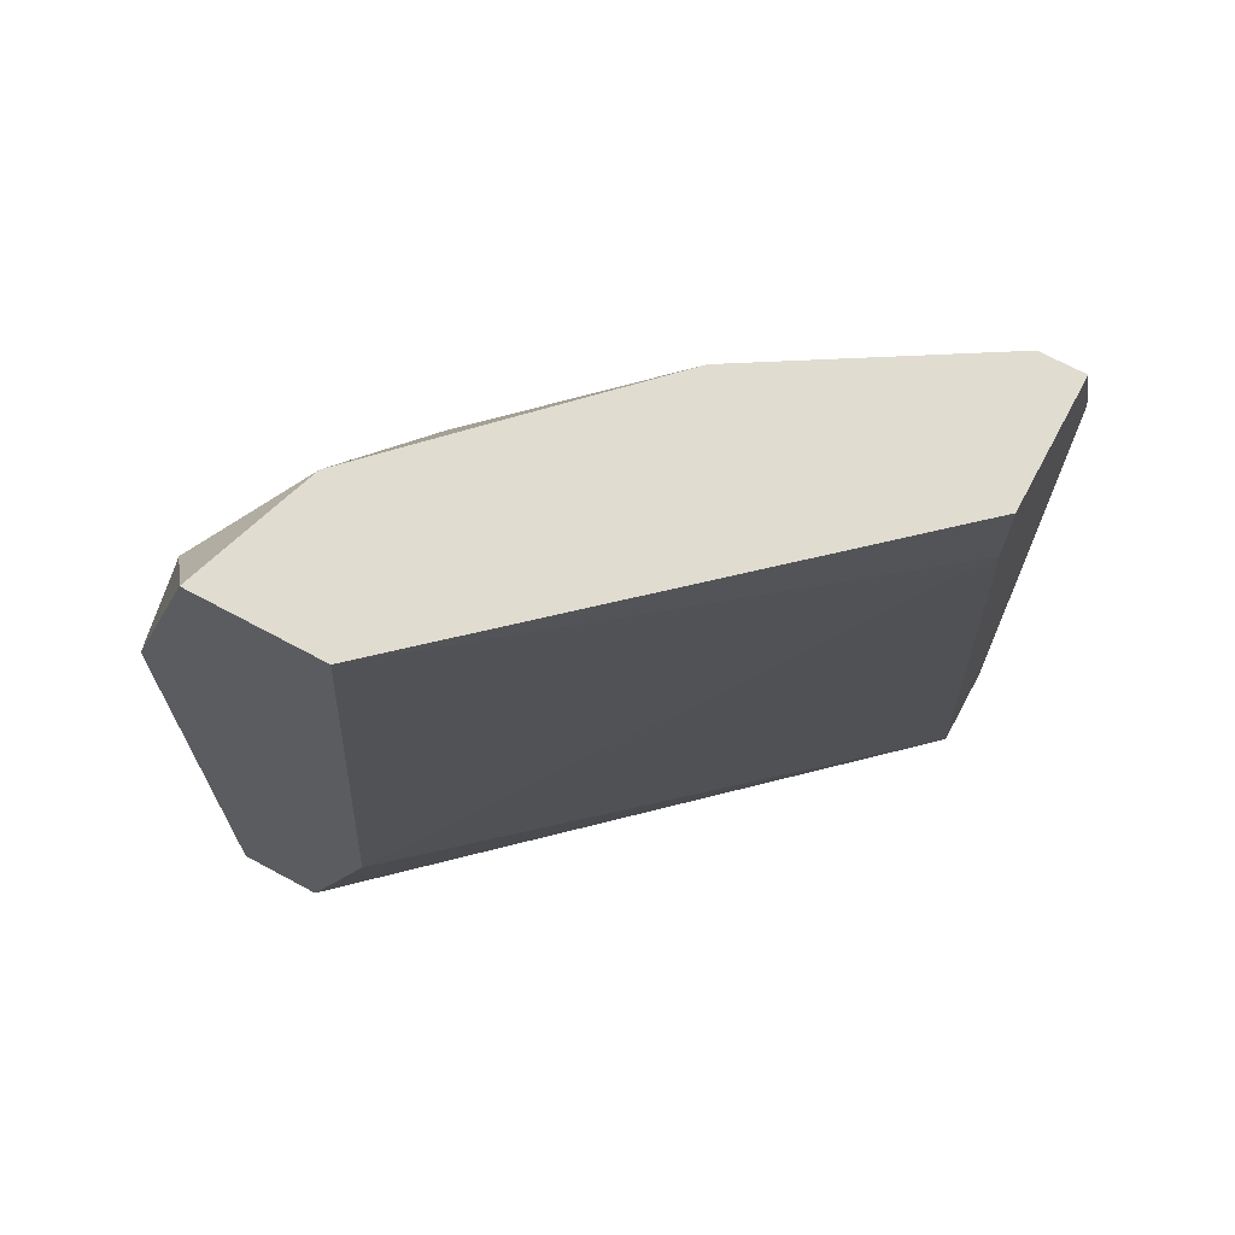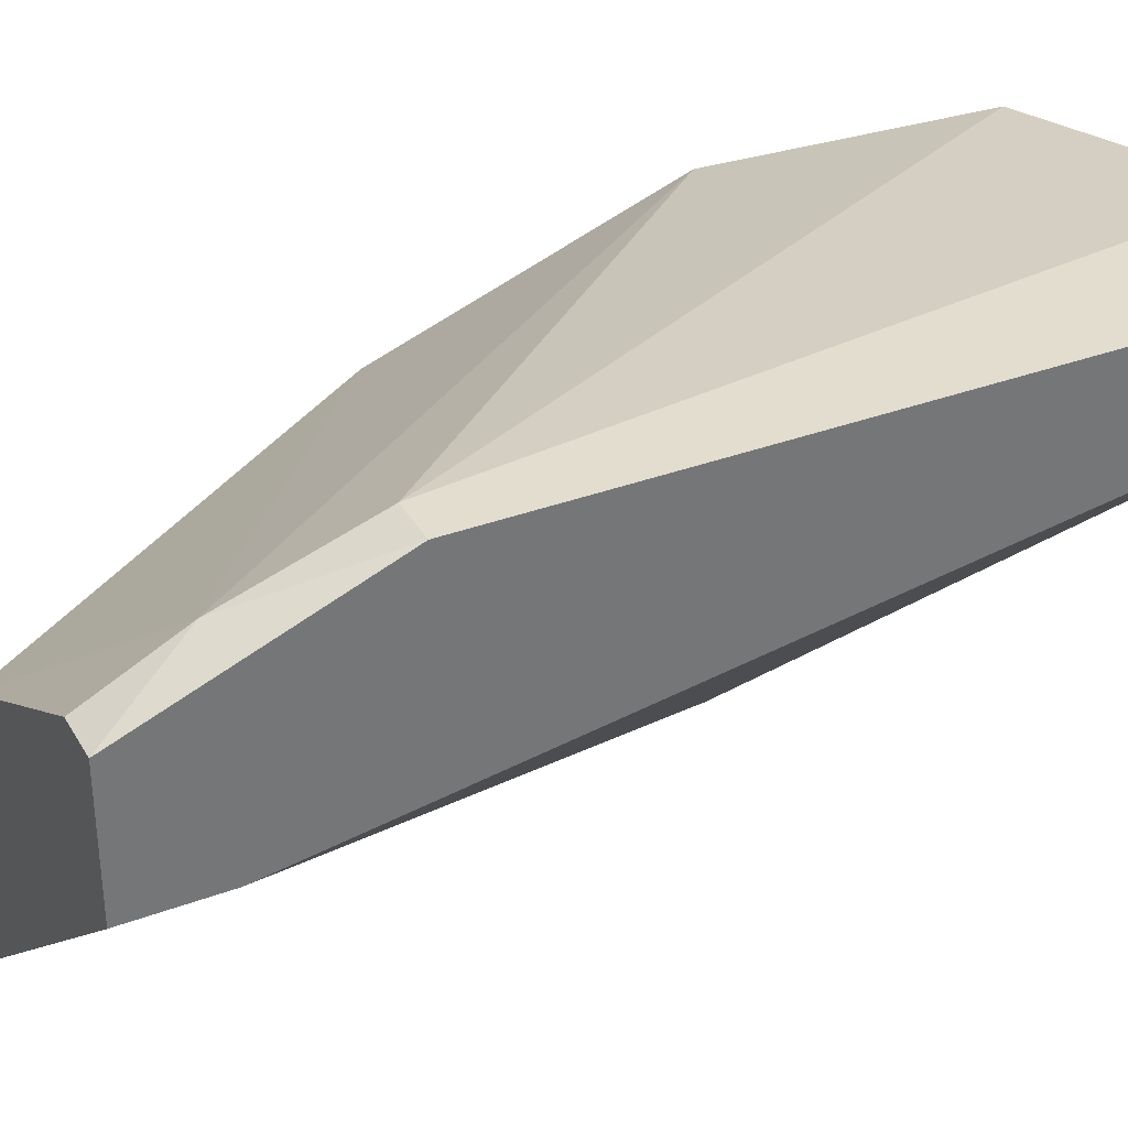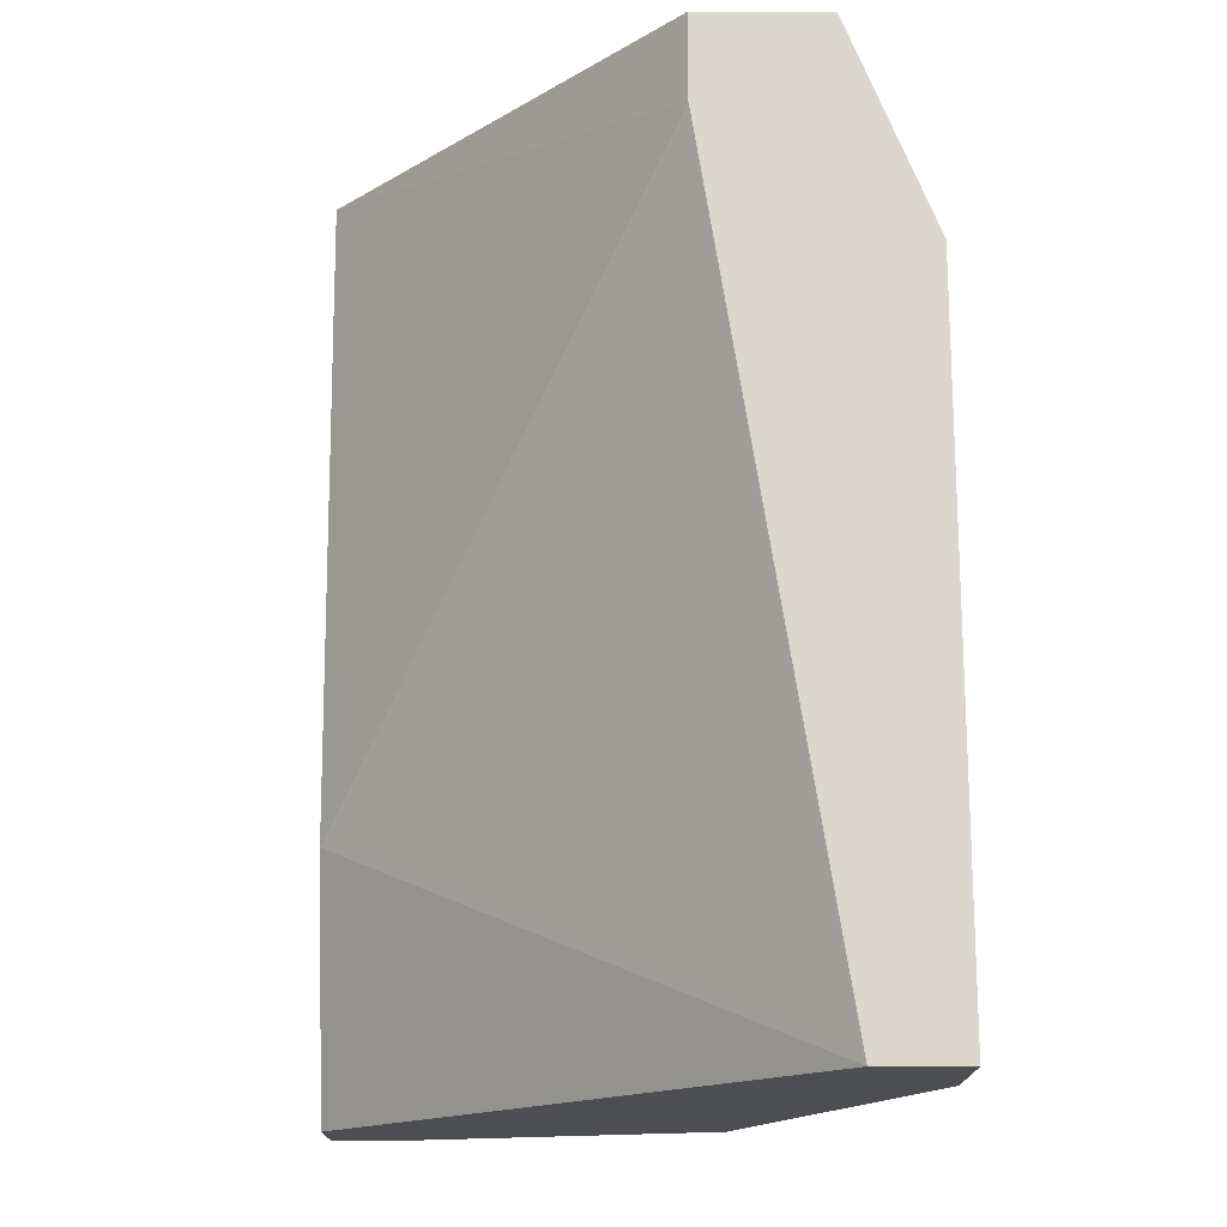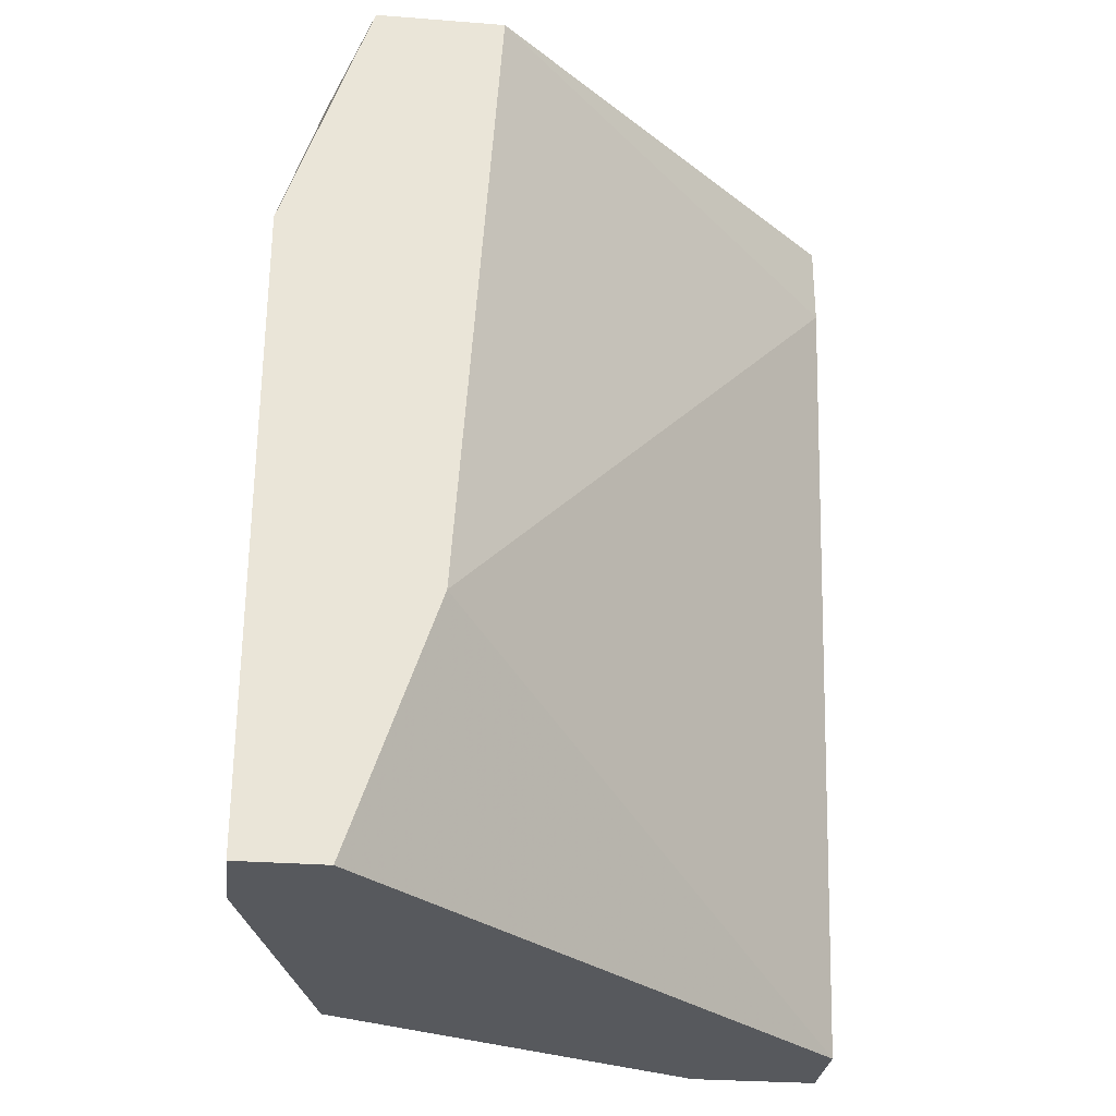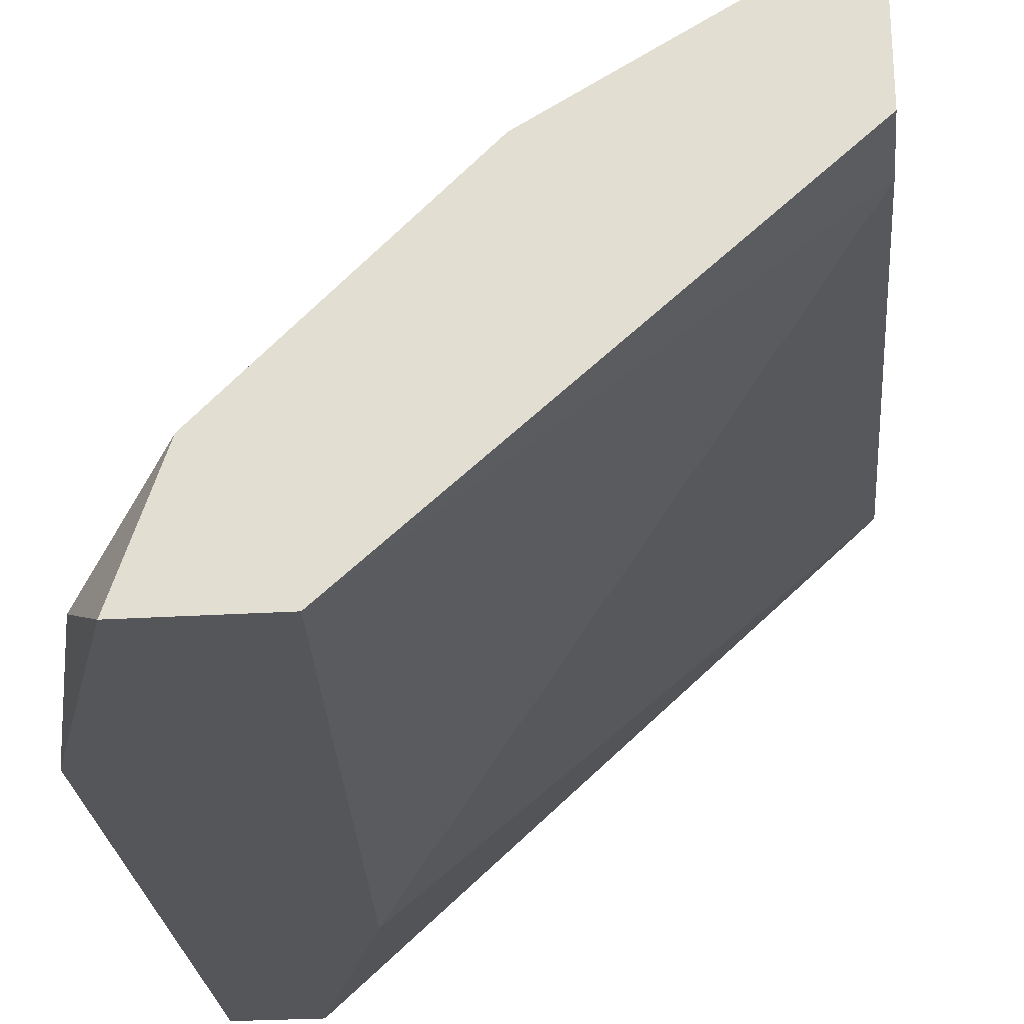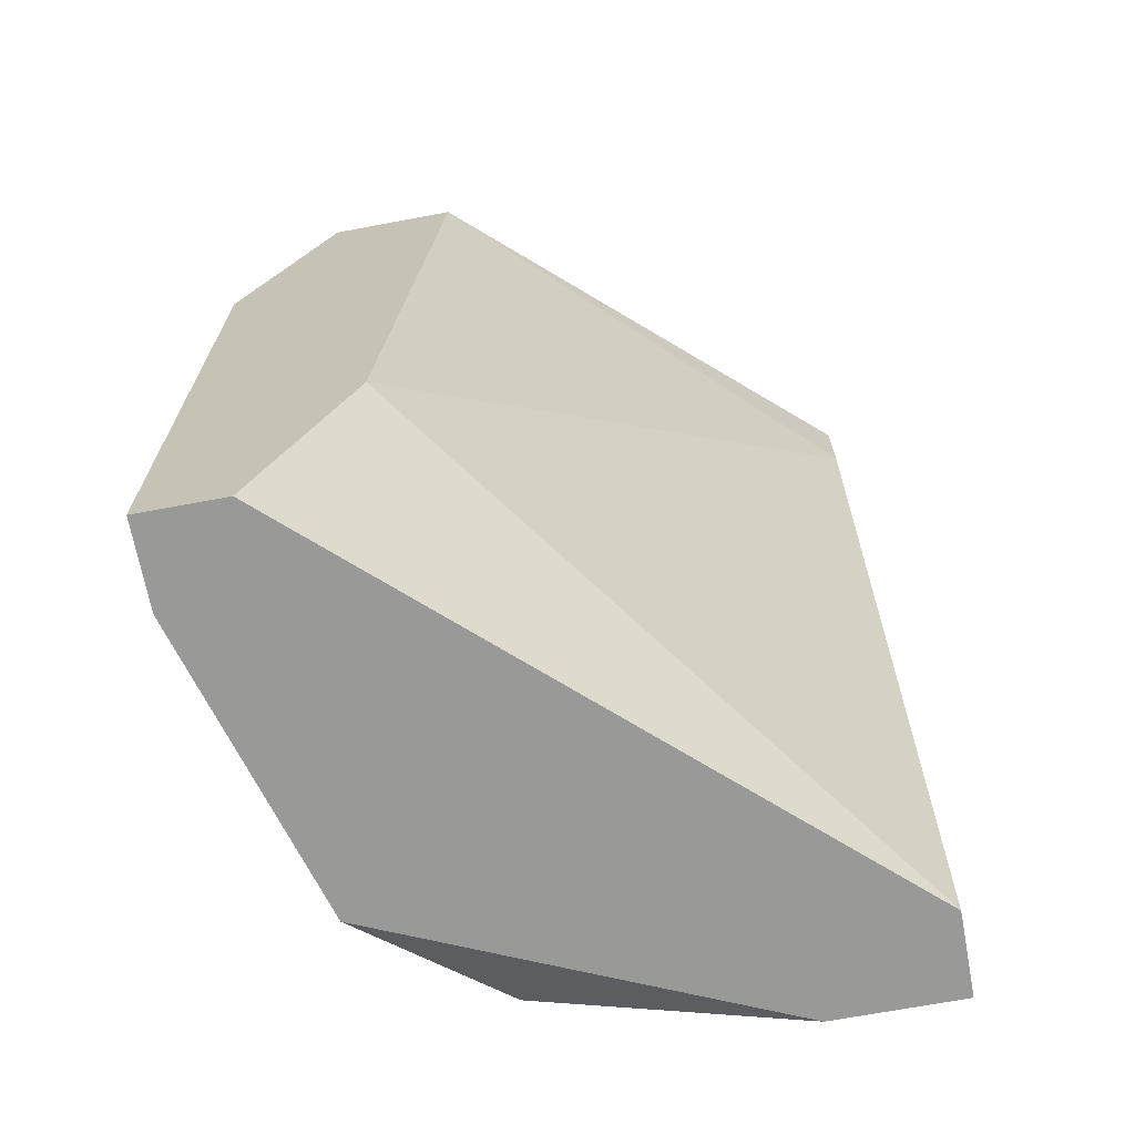
<metadata>
{"format":"obj","ext":"obj","renderer":"f3d","projection":"perspective","resolution":1024,"background":"white","views":[{"elev":69.5,"azim":28.3,"up":"+Z"},{"elev":35.0,"azim":63.7,"up":"+Y"},{"elev":-16.9,"azim":90.1,"up":"+Z"},{"elev":-29.0,"azim":-6.6,"up":"+Z"},{"elev":-25.6,"azim":5.8,"up":"+Y"},{"elev":-68.8,"azim":10.6,"up":"+Z"}]}
</metadata>
<code>
v -0.03968 0.02034 -0.02347
v -0.03968 0.03107 -0.04358
v -0.037 0.01632 -0.02347
v -0.037 0.03241 -0.05028
v -0.0437 0.01632 -0.03151
v -0.0437 0.01632 -0.05162
v -0.0437 0.01901 -0.05162
v -0.04236 0.01766 -0.02615
v -0.04236 0.02437 -0.03688
v -0.03834 0.01632 -0.04358
v -0.02896 0.03375 -0.05162
v -0.02627 0.03375 -0.03017
v -0.02627 0.03241 -0.02615
v -0.02627 0.03107 -0.02347
v -0.02493 0.03375 -0.05162
v -0.02493 0.03375 -0.03017
v -0.02493 0.02704 -0.02615
v -0.02493 0.02704 -0.02347
v -0.02493 0.03107 -0.05162
v -0.02493 0.03107 -0.02347
v -0.04102 0.02839 -0.05162
v -0.04102 0.01632 -0.05162
v -0.04102 0.01632 -0.02347
v -0.04102 0.02704 -0.03554
v -0.03298 0.02704 -0.02347
f 12 2 13
f 20 14 3
f 7 11 19
f 7 19 22
f 19 20 17
f 17 3 10
f 3 22 10
f 22 19 10
f 19 17 10
f 20 19 16
f 11 7 21
f 3 14 1
f 24 8 1
f 22 3 5
f 11 21 4
f 21 2 4
f 24 2 9
f 8 24 9
f 21 7 9
f 2 21 9
f 5 8 9
f 7 5 9
f 19 11 15
f 11 16 15
f 16 19 15
f 1 14 25
f 24 1 25
f 16 11 12
f 11 4 12
f 4 2 12
f 7 22 6
f 22 5 6
f 5 7 6
f 20 3 18
f 17 20 18
f 3 17 18
f 3 1 23
f 1 8 23
f 5 3 23
f 8 5 23
f 14 20 13
f 20 16 13
f 2 24 13
f 25 14 13
f 24 25 13
f 16 12 13

</code>
